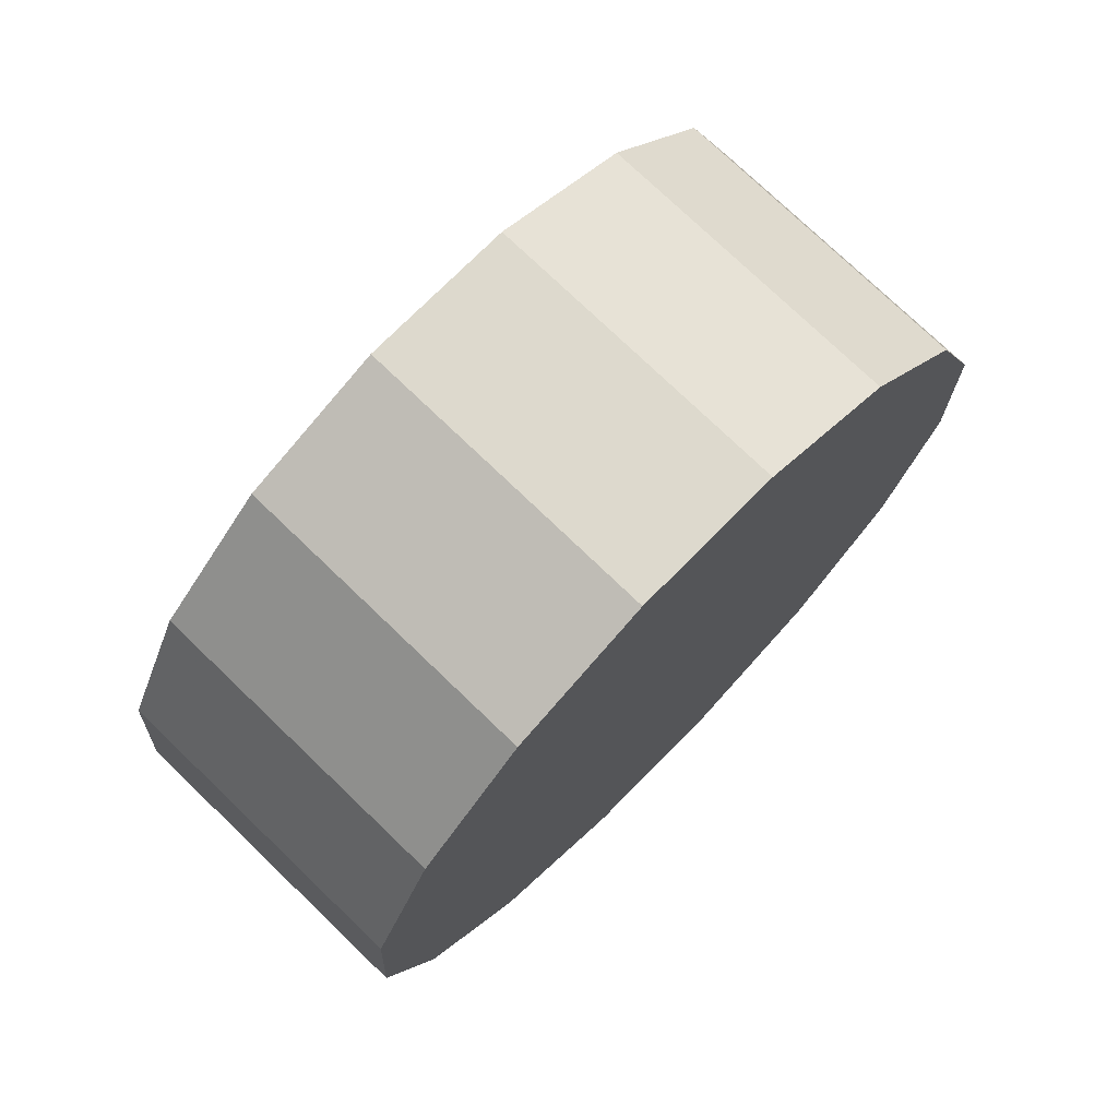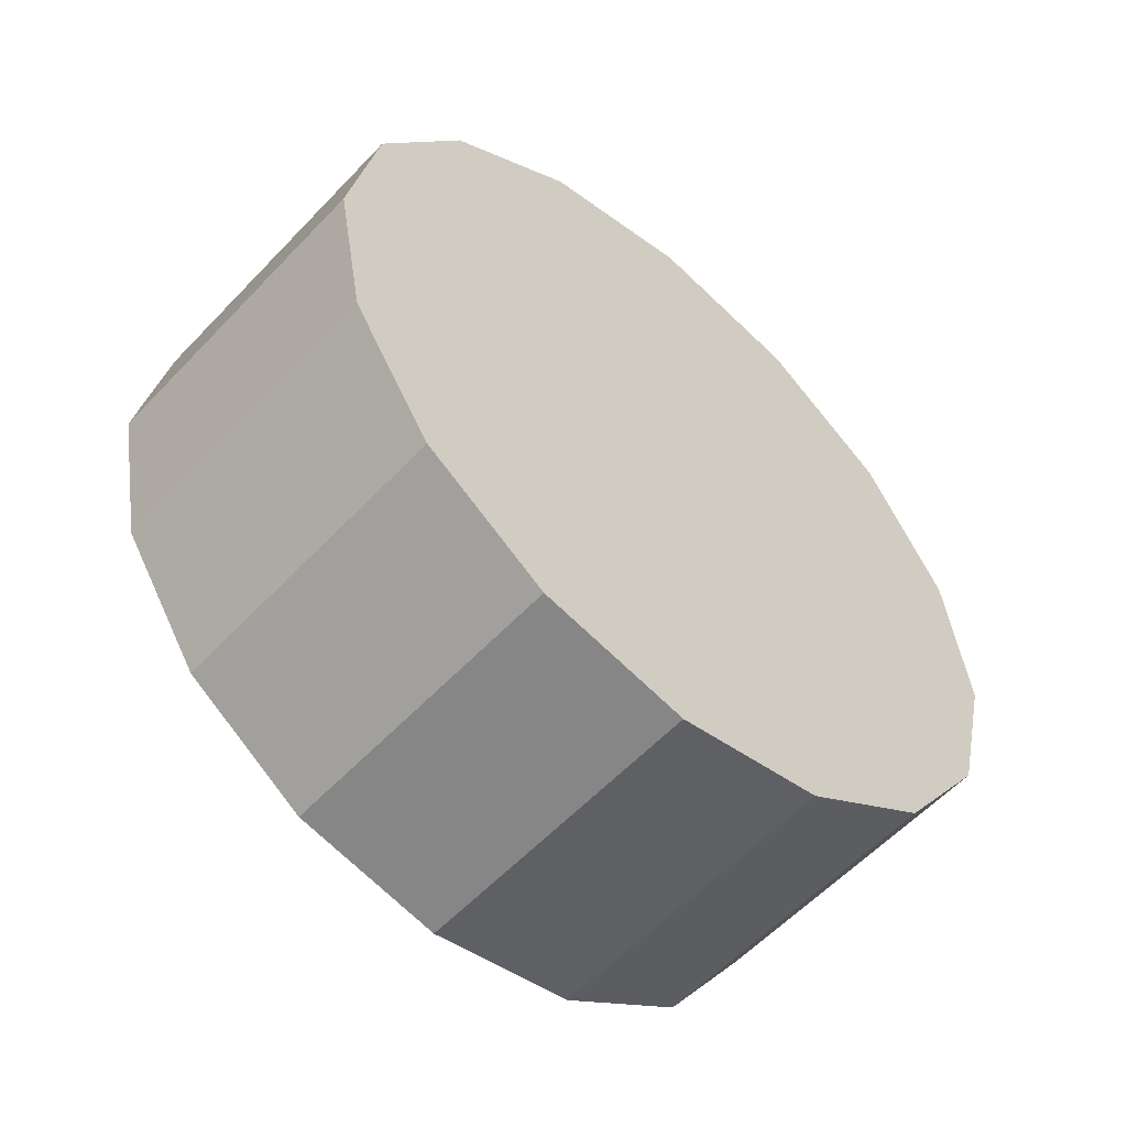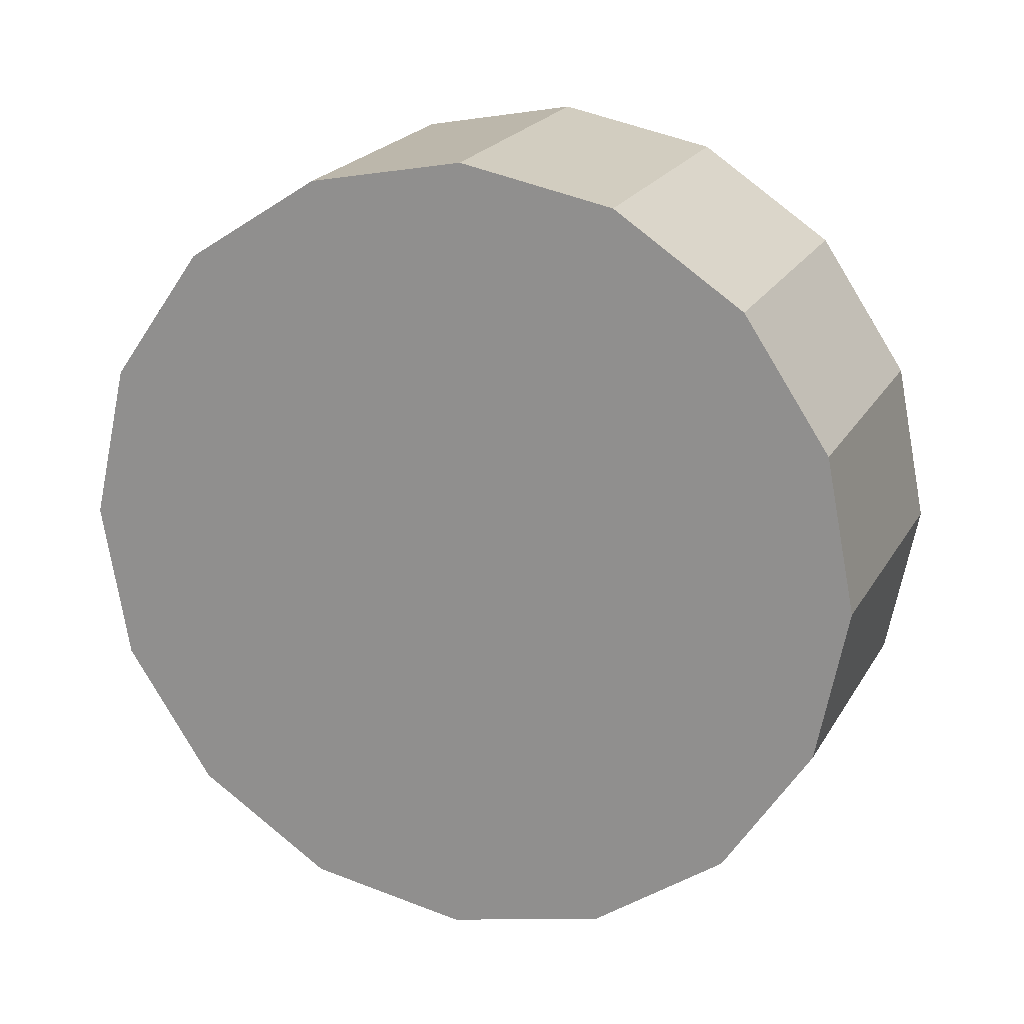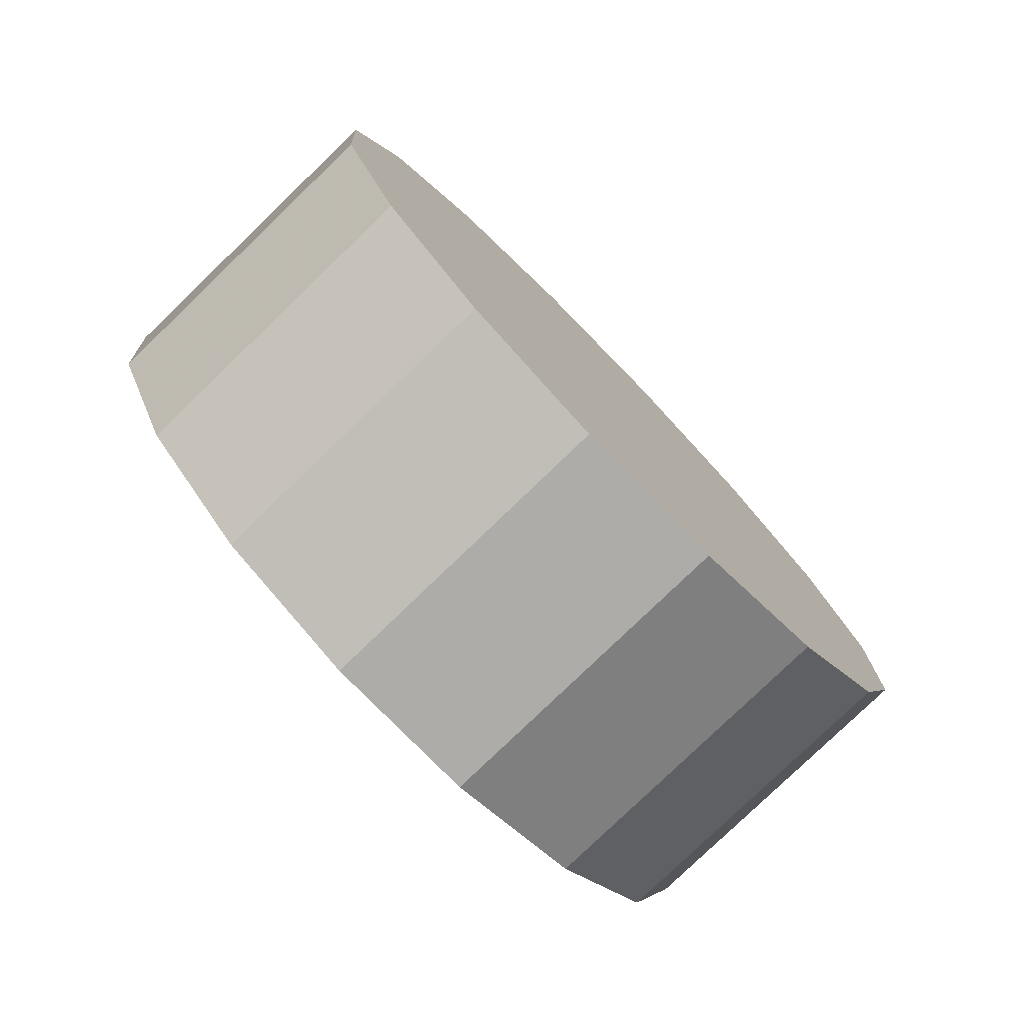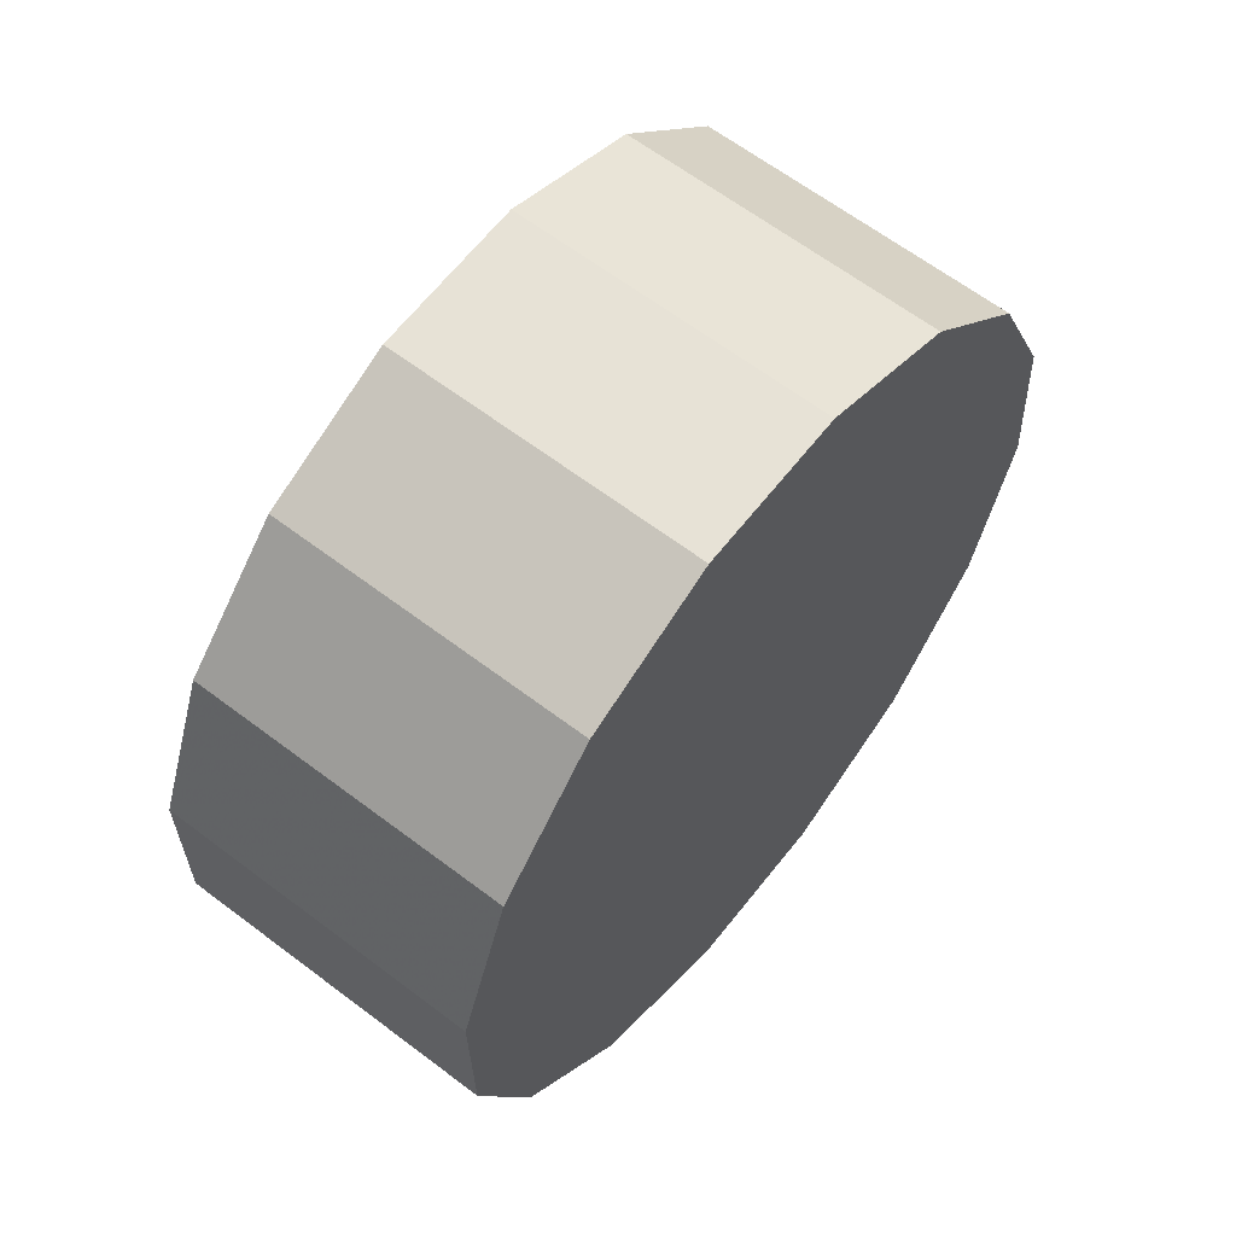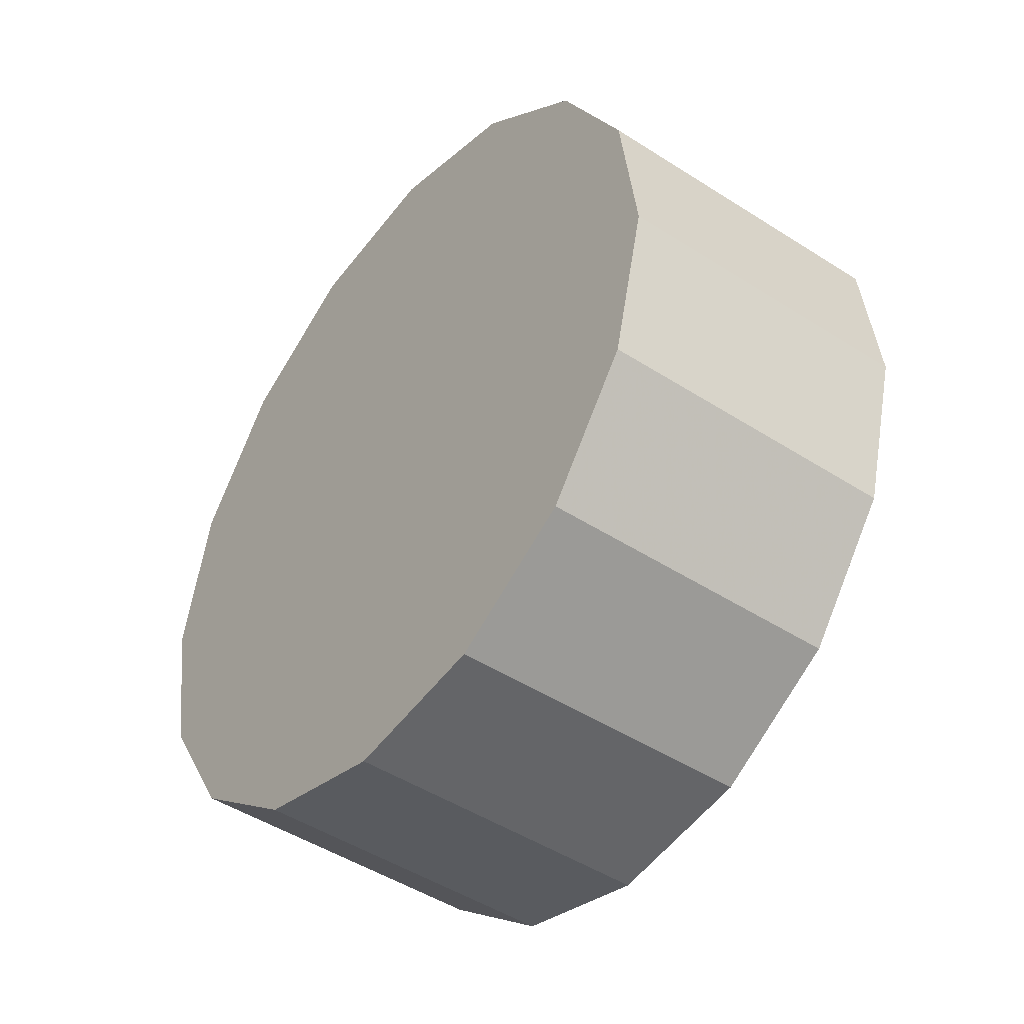
<metadata>
{"format":"obj","ext":"obj","renderer":"f3d","projection":"perspective","resolution":1024,"background":"white","views":[{"elev":19.9,"azim":-103.1,"up":"+Y"},{"elev":75.6,"azim":11.0,"up":"+Y"},{"elev":55.8,"azim":161.8,"up":"+Y"},{"elev":-24.1,"azim":76.8,"up":"+Y"},{"elev":-18.3,"azim":53.1,"up":"+Z"},{"elev":47.7,"azim":46.7,"up":"+Z"}]}
</metadata>
<code>
v -2.821 -0.05245 -3.291
v -2.832 -0.02527 -3.276
v -2.853 0.0002955 -3.271
v -2.878 0.02036 -3.276
v -2.905 0.03187 -3.291
v -2.93 0.03307 -3.313
v -2.948 0.02377 -3.338
v -2.958 0.005406 -3.364
v -2.956 -0.01924 -3.386
v -2.945 -0.04642 -3.4
v -2.925 -0.07198 -3.405
v -2.899 -0.09205 -3.4
v -2.872 -0.1036 -3.386
v -2.847 -0.1048 -3.364
v -2.829 -0.09546 -3.338
v -2.82 -0.07709 -3.313
v -2.889 -0.03584 -3.338
v -2.889 -0.03584 -3.338
v -2.889 -0.03584 -3.338
v -2.889 -0.03584 -3.338
v -2.889 -0.03584 -3.338
v -2.889 -0.03584 -3.338
v -2.889 -0.03584 -3.338
v -2.889 -0.03584 -3.338
v -2.889 -0.03584 -3.338
v -2.889 -0.03584 -3.338
v -2.889 -0.03584 -3.338
v -2.889 -0.03584 -3.338
v -2.889 -0.03584 -3.338
v -2.889 -0.03584 -3.338
v -2.889 -0.03584 -3.338
v -2.889 -0.03584 -3.338
v -2.858 -0.08956 -3.251
v -2.87 -0.06238 -3.236
v -2.89 -0.03681 -3.231
v -2.915 -0.01675 -3.236
v -2.942 -0.005244 -3.251
v -2.967 -0.004044 -3.273
v -2.985 -0.01334 -3.298
v -2.995 -0.0317 -3.324
v -2.994 -0.05635 -3.346
v -2.982 -0.08353 -3.36
v -2.962 -0.1091 -3.365
v -2.936 -0.1292 -3.36
v -2.909 -0.1407 -3.346
v -2.885 -0.1419 -3.324
v -2.866 -0.1326 -3.298
v -2.857 -0.1142 -3.273
v -2.926 -0.07295 -3.298
v -2.926 -0.07295 -3.298
v -2.926 -0.07295 -3.298
v -2.926 -0.07295 -3.298
v -2.926 -0.07295 -3.298
v -2.926 -0.07295 -3.298
v -2.926 -0.07295 -3.298
v -2.926 -0.07295 -3.298
v -2.926 -0.07295 -3.298
v -2.926 -0.07295 -3.298
v -2.926 -0.07295 -3.298
v -2.926 -0.07295 -3.298
v -2.926 -0.07295 -3.298
v -2.926 -0.07295 -3.298
v -2.926 -0.07295 -3.298
v -2.926 -0.07295 -3.298
f 33 34 49
f 49 34 50
f 34 35 50
f 50 35 51
f 35 36 51
f 51 36 52
f 36 37 52
f 52 37 53
f 37 38 53
f 53 38 54
f 38 39 54
f 54 39 55
f 39 40 55
f 55 40 56
f 40 41 56
f 56 41 57
f 41 42 57
f 57 42 58
f 42 43 58
f 58 43 59
f 43 44 59
f 59 44 60
f 44 45 60
f 60 45 61
f 45 46 61
f 61 46 62
f 46 47 62
f 62 47 63
f 47 48 63
f 63 48 64
f 48 33 64
f 64 33 49
f 2 1 17
f 2 17 18
f 3 2 18
f 3 18 19
f 4 3 19
f 4 19 20
f 5 4 20
f 5 20 21
f 6 5 21
f 6 21 22
f 7 6 22
f 7 22 23
f 8 7 23
f 8 23 24
f 9 8 24
f 9 24 25
f 10 9 25
f 10 25 26
f 11 10 26
f 11 26 27
f 12 11 27
f 12 27 28
f 13 12 28
f 13 28 29
f 14 13 29
f 14 29 30
f 15 14 30
f 15 30 31
f 16 15 31
f 16 31 32
f 1 16 32
f 1 32 17
f 49 50 17
f 17 50 18
f 50 51 18
f 18 51 19
f 51 52 19
f 19 52 20
f 52 53 20
f 20 53 21
f 53 54 21
f 21 54 22
f 54 55 22
f 22 55 23
f 55 56 23
f 23 56 24
f 56 57 24
f 24 57 25
f 57 58 25
f 25 58 26
f 58 59 26
f 26 59 27
f 59 60 27
f 27 60 28
f 60 61 28
f 28 61 29
f 61 62 29
f 29 62 30
f 62 63 30
f 30 63 31
f 63 64 31
f 31 64 32
f 64 49 32
f 32 49 17
f 1 2 33
f 33 2 34
f 2 3 34
f 34 3 35
f 3 4 35
f 35 4 36
f 4 5 36
f 36 5 37
f 5 6 37
f 37 6 38
f 6 7 38
f 38 7 39
f 7 8 39
f 39 8 40
f 8 9 40
f 40 9 41
f 9 10 41
f 41 10 42
f 10 11 42
f 42 11 43
f 11 12 43
f 43 12 44
f 12 13 44
f 44 13 45
f 13 14 45
f 45 14 46
f 14 15 46
f 46 15 47
f 15 16 47
f 47 16 48
f 16 1 48
f 48 1 33

</code>
